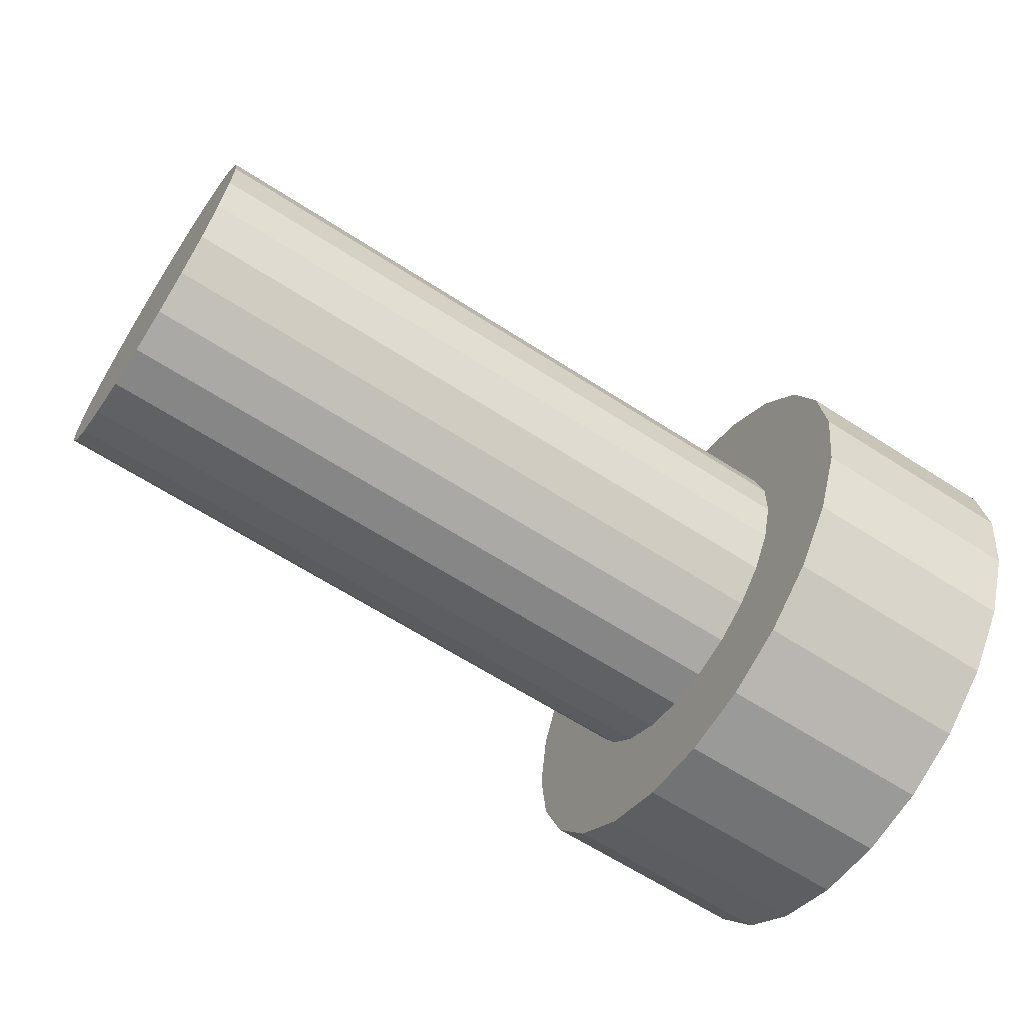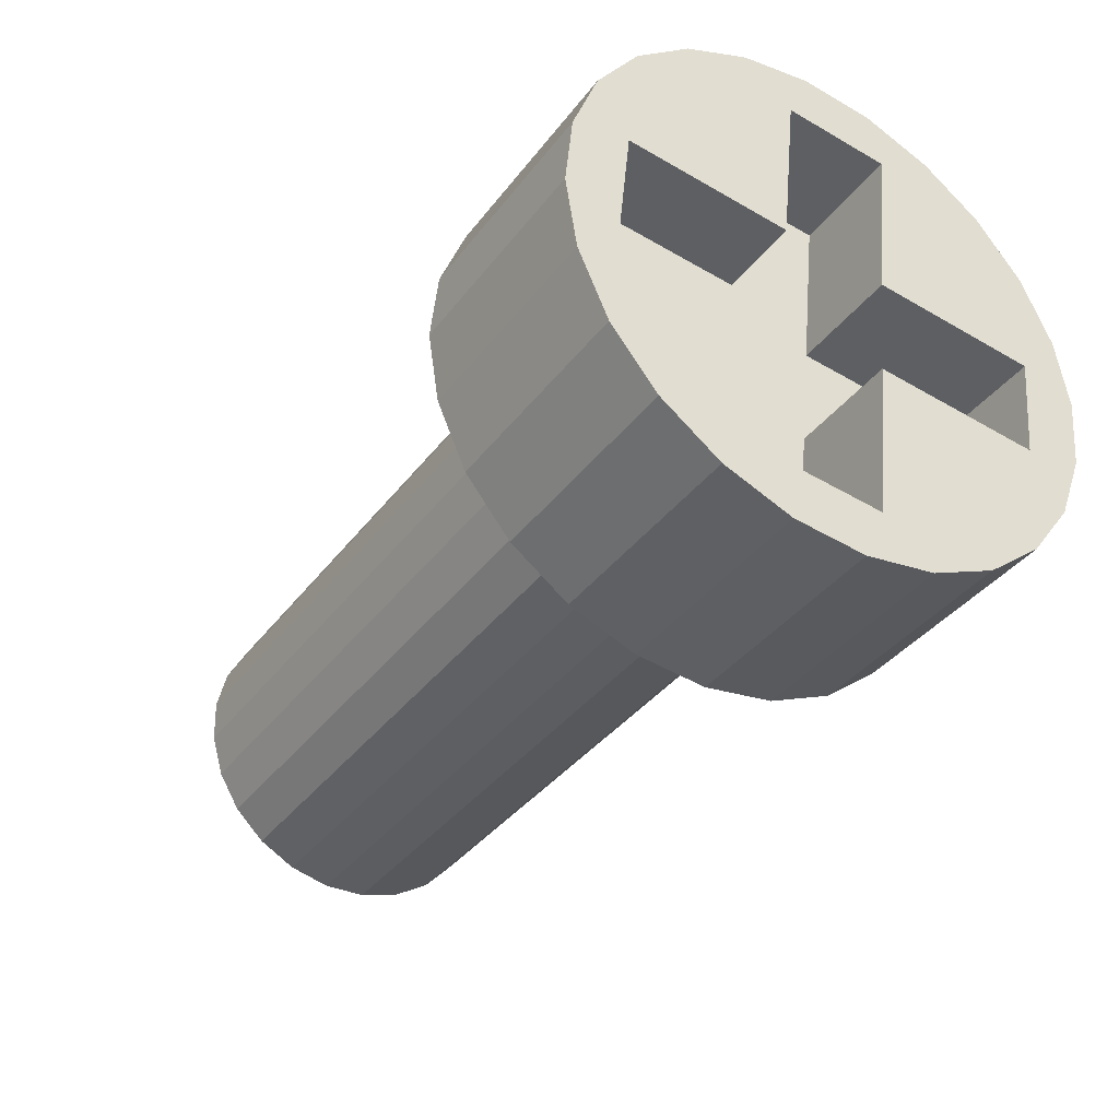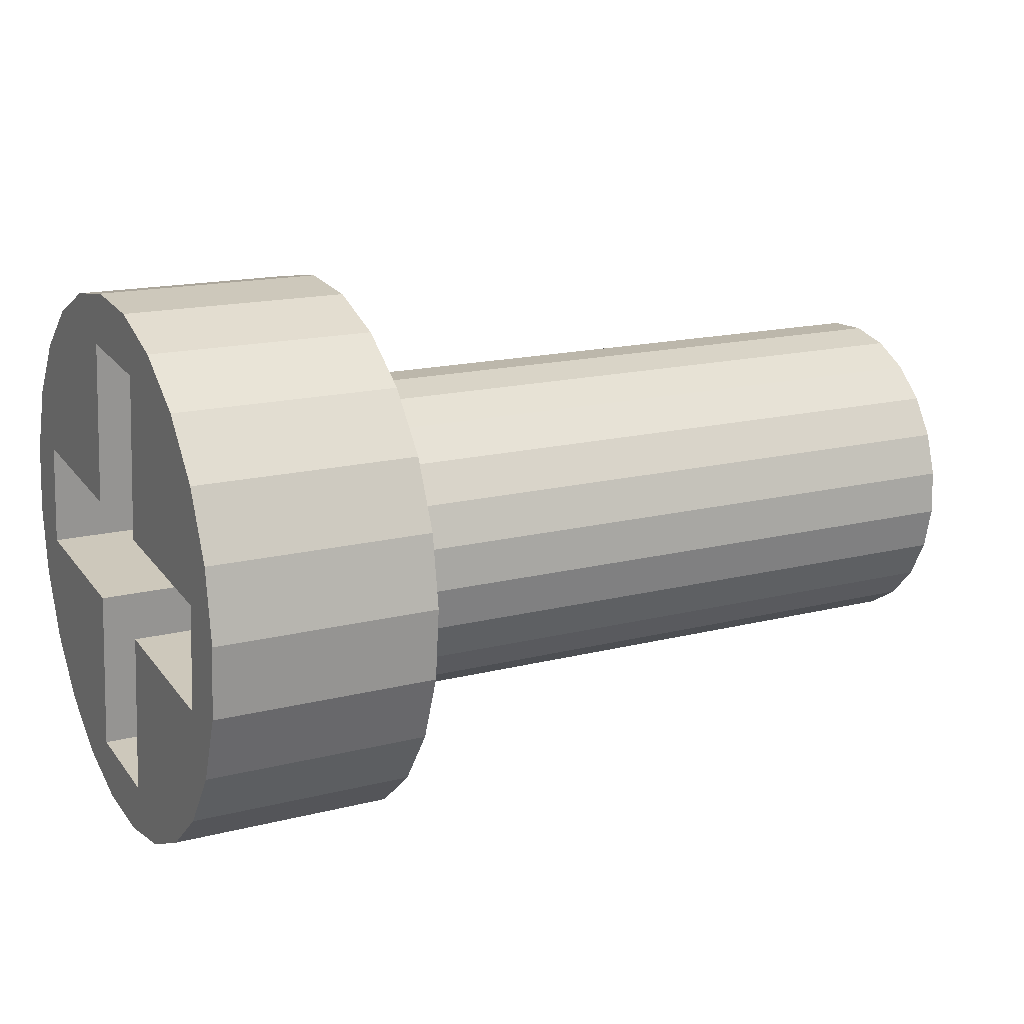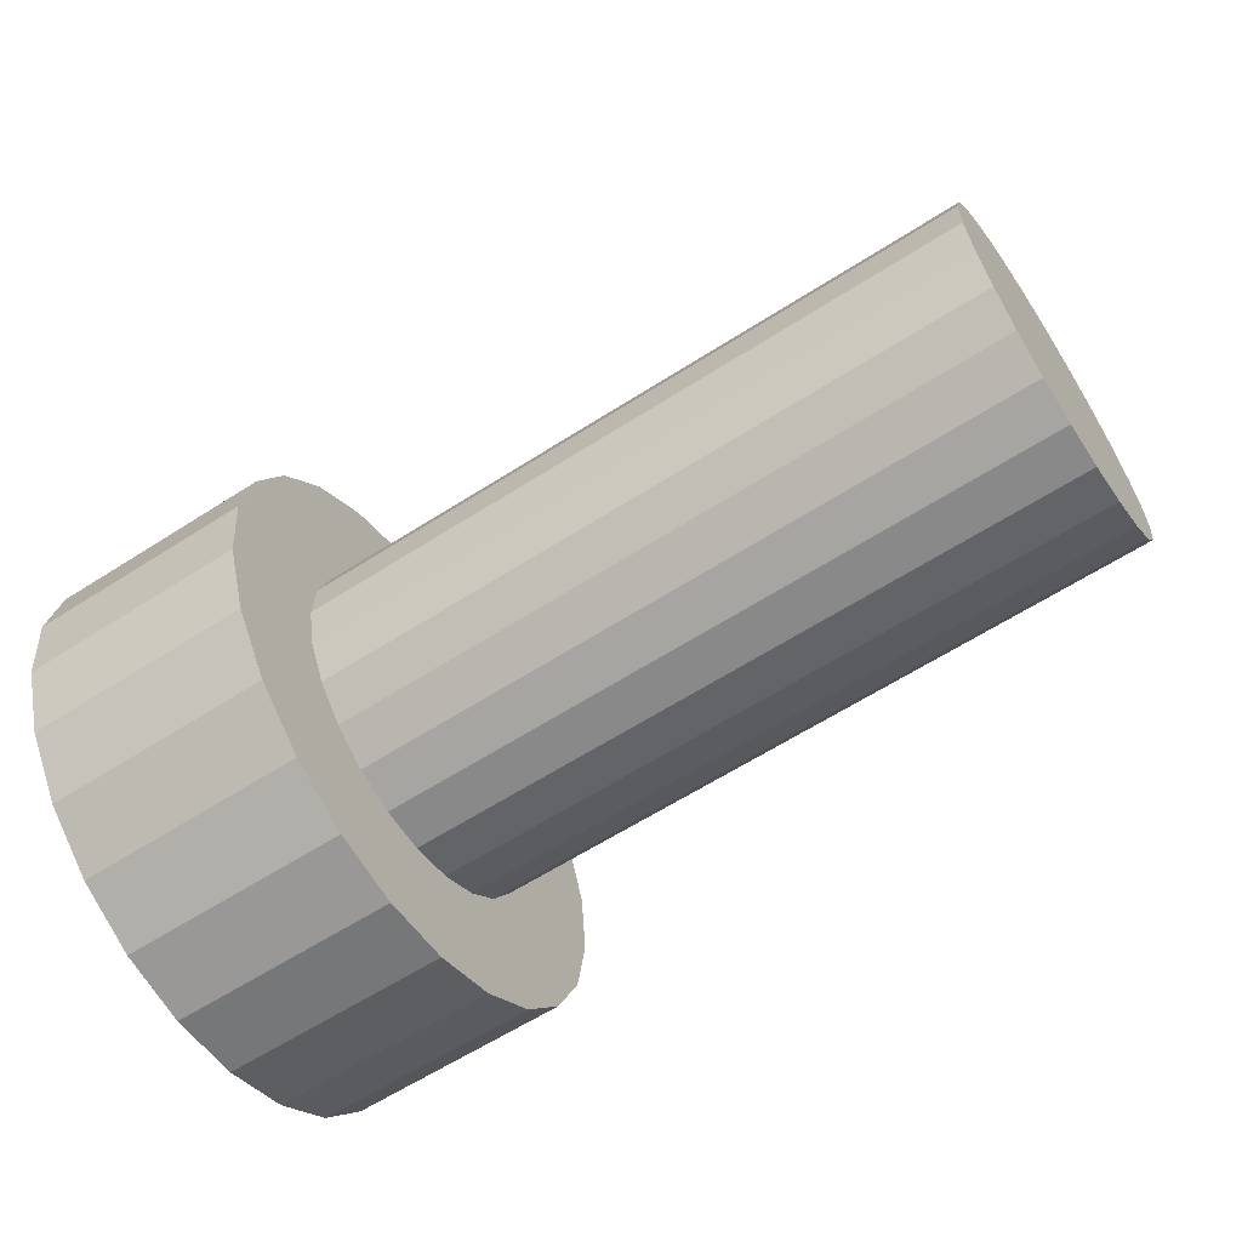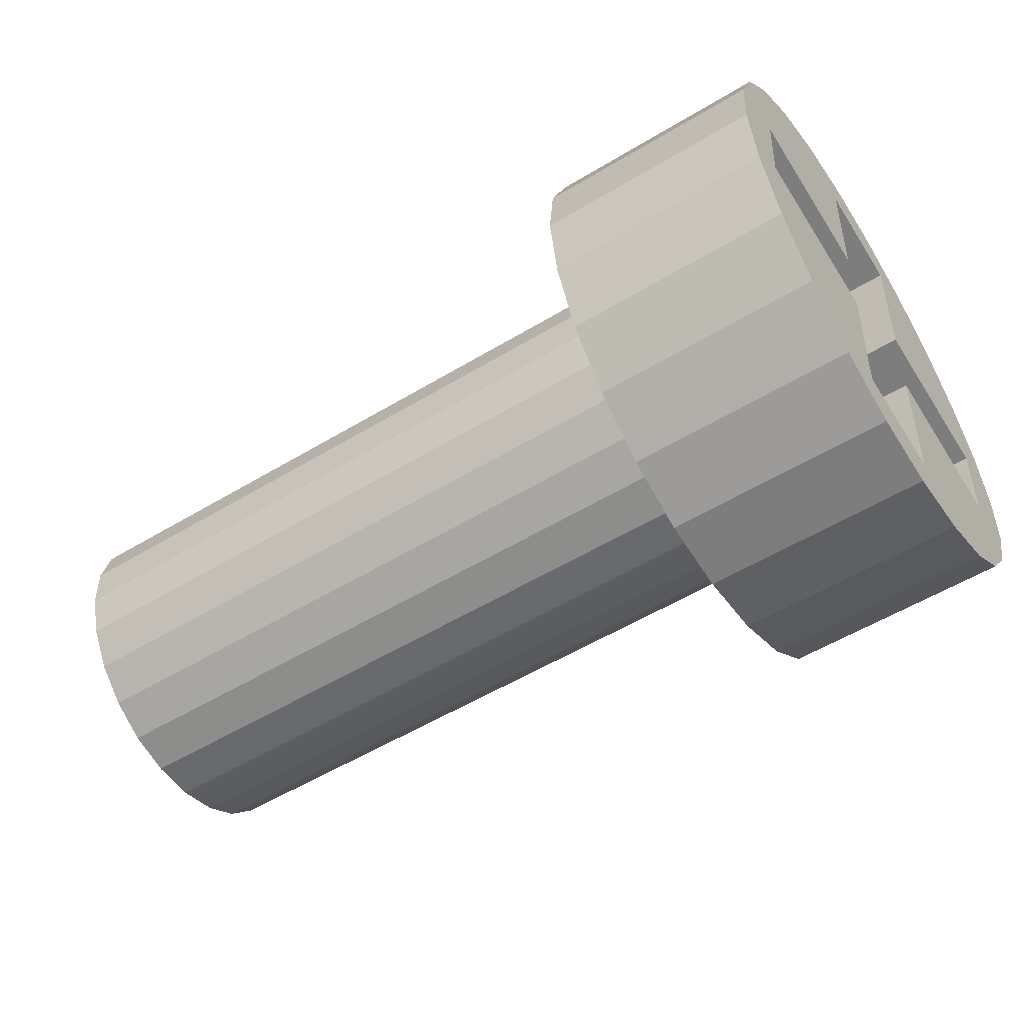
<metadata>
{"format":"obj","ext":"obj","renderer":"f3d","projection":"perspective","resolution":1024,"background":"white","views":[{"elev":-63.9,"azim":146.9,"up":"+Z"},{"elev":-37.2,"azim":-122.5,"up":"+Z"},{"elev":16.3,"azim":-27.6,"up":"+Y"},{"elev":-61.8,"azim":33.1,"up":"+Y"},{"elev":-54.5,"azim":-147.4,"up":"+Z"}]}
</metadata>
<code>
v -66.05 158.1 -88.23
v -66.05 158.1 -88.23
v -66.05 158.1 -88.23
v -66.05 158.6 -84.88
v -66.05 158.6 -84.88
v -66.05 158.6 -84.88
v -66.05 154.9 -86.3
v -66.05 154.9 -86.3
v -66.05 154.9 -86.3
v -66.05 156.7 -88.37
v -66.05 156.7 -88.37
v -66.05 156.7 -88.37
v -66.05 158.2 -85.85
v -66.05 158.2 -85.85
v -66.05 158.2 -85.85
v -66.05 157.4 -88.5
v -66.05 157.4 -88.5
v -66.05 157.4 -88.5
v -66.05 158.6 -87.63
v -66.05 158.6 -87.63
v -66.05 158.6 -87.63
v -66.05 155.8 -86.76
v -66.05 155.8 -86.76
v -66.05 155.8 -86.76
v -66.05 157.5 -85.53
v -66.05 157.5 -85.53
v -66.05 157.5 -85.53
v -66.05 159.1 -85.29
v -66.05 159.1 -85.29
v -66.05 159.1 -85.29
v -66.05 156.4 -85.79
v -66.05 156.4 -85.79
v -66.05 156.4 -85.79
v -66.05 156.1 -86.06
v -66.05 156.1 -86.06
v -66.05 156.1 -86.06
v -66.05 156.1 -84.81
v -66.05 156.1 -84.81
v -66.05 156.1 -84.81
v -66.05 158.4 -87.96
v -66.05 158.4 -87.96
v -66.05 158.4 -87.96
v -66.05 156.7 -85.6
v -66.05 156.7 -85.6
v -66.05 156.7 -85.6
v -66.05 157 -88.49
v -66.05 157 -88.49
v -66.05 157 -88.49
v -66.05 155.5 -88.73
v -66.05 155.5 -88.73
v -66.05 155.5 -88.73
v -66.05 158.8 -87.25
v -66.05 158.8 -87.25
v -66.05 158.8 -87.25
v -66.05 155.9 -86.39
v -66.05 155.9 -86.39
v -66.05 155.9 -86.39
v -66.05 157.1 -85.52
v -66.05 157.1 -85.52
v -66.05 157.1 -85.52
v -66.05 156.3 -88.17
v -66.05 156.3 -88.17
v -66.05 156.3 -88.17
v -66.05 157.9 -85.64
v -66.05 157.9 -85.64
v -66.05 157.9 -85.64
v -66.05 159.7 -87.72
v -66.05 159.7 -87.72
v -66.05 159.7 -87.72
v -66.05 156 -89.14
v -66.05 156 -89.14
v -66.05 156 -89.14
v -66.05 154.8 -87.59
v -66.05 154.8 -87.59
v -66.05 154.8 -87.59
v -66.05 157.2 -89.51
v -66.05 157.2 -89.51
v -66.05 157.2 -89.51
v -66.05 155.9 -87.54
v -66.05 155.9 -87.54
v -66.05 155.9 -87.54
v -66.05 159.4 -88.31
v -66.05 159.4 -88.31
v -66.05 159.4 -88.31
v -66.05 159.5 -85.82
v -66.05 159.5 -85.82
v -66.05 159.5 -85.82
v -66.05 156.7 -84.58
v -66.05 156.7 -84.58
v -66.05 156.7 -84.58
v -66.05 155.6 -85.19
v -66.05 155.6 -85.19
v -66.05 155.6 -85.19
v -66.05 159.8 -87.07
v -66.05 159.8 -87.07
v -66.05 159.8 -87.07
v -66.05 155.8 -87.15
v -66.05 155.8 -87.15
v -66.05 155.8 -87.15
v -66.05 156.6 -89.4
v -66.05 156.6 -89.4
v -66.05 156.6 -89.4
v -66.05 158.7 -86.48
v -66.05 158.7 -86.48
v -66.05 158.7 -86.48
v -66.05 156.1 -87.88
v -66.05 156.1 -87.88
v -66.05 156.1 -87.88
v -66.05 158.5 -86.13
v -66.05 158.5 -86.13
v -66.05 158.5 -86.13
v -66.05 157.3 -84.51
v -66.05 157.3 -84.51
v -66.05 157.3 -84.51
v -66.05 159.7 -86.42
v -66.05 159.7 -86.42
v -66.05 159.7 -86.42
v -66.05 158 -84.61
v -66.05 158 -84.61
v -66.05 158 -84.61
v -66.05 158.8 -86.86
v -66.05 158.8 -86.86
v -66.05 158.8 -86.86
v -66.05 154.8 -86.94
v -66.05 154.8 -86.94
v -66.05 154.8 -86.94
v -66.05 159 -88.82
v -66.05 159 -88.82
v -66.05 159 -88.82
v -66.05 157.9 -89.44
v -66.05 157.9 -89.44
v -66.05 157.9 -89.44
v -66.05 155.1 -88.2
v -66.05 155.1 -88.2
v -66.05 155.1 -88.2
v -66.05 155.1 -85.7
v -66.05 155.1 -85.7
v -66.05 155.1 -85.7
v -66.05 158.5 -89.21
v -66.05 158.5 -89.21
v -66.05 158.5 -89.21
v -66.05 157.8 -88.41
v -66.05 157.8 -88.41
v -66.05 157.8 -88.41
v -67.05 155.4 -87.69
v -67.05 155.4 -87.69
v -67.05 155.4 -87.69
v -67.05 157.8 -87.43
v -67.05 157.8 -87.43
v -67.05 157.8 -87.43
v -67.05 157.5 -84.99
v -67.05 157.5 -84.99
v -67.05 157.5 -84.99
v -67.05 157 -89.03
v -67.05 157 -89.03
v -67.05 157 -89.03
v -67.05 156.7 -86.58
v -67.05 156.7 -86.58
v -67.05 156.7 -86.58
v -67.05 159.2 -86.33
v -67.05 159.2 -86.33
v -67.05 159.2 -86.33
v -67.05 155.3 -86.74
v -67.05 155.3 -86.74
v -67.05 155.3 -86.74
v -67.05 158 -88.93
v -67.05 158 -88.93
v -67.05 158 -88.93
v -67.05 159.3 -87.28
v -67.05 159.3 -87.28
v -67.05 159.3 -87.28
v -67.05 157.7 -86.48
v -67.05 157.7 -86.48
v -67.05 157.7 -86.48
v -67.05 156.8 -87.53
v -67.05 156.8 -87.53
v -67.05 156.8 -87.53
v -67.05 156.6 -85.09
v -67.05 156.6 -85.09
v -67.05 156.6 -85.09
v -68.05 155.4 -87.69
v -68.05 155.4 -87.69
v -68.05 155.4 -87.69
v -68.05 158.6 -84.88
v -68.05 158.6 -84.88
v -68.05 158.6 -84.88
v -68.05 154.9 -86.3
v -68.05 154.9 -86.3
v -68.05 154.9 -86.3
v -68.05 157.8 -87.43
v -68.05 157.8 -87.43
v -68.05 157.8 -87.43
v -68.05 159.1 -85.29
v -68.05 159.1 -85.29
v -68.05 159.1 -85.29
v -68.05 157.5 -84.99
v -68.05 157.5 -84.99
v -68.05 157.5 -84.99
v -68.05 156.1 -84.81
v -68.05 156.1 -84.81
v -68.05 156.1 -84.81
v -68.05 155.5 -88.73
v -68.05 155.5 -88.73
v -68.05 155.5 -88.73
v -68.05 157 -89.03
v -68.05 157 -89.03
v -68.05 157 -89.03
v -68.05 156.7 -86.58
v -68.05 156.7 -86.58
v -68.05 156.7 -86.58
v -68.05 159.7 -87.72
v -68.05 159.7 -87.72
v -68.05 159.7 -87.72
v -68.05 156 -89.14
v -68.05 156 -89.14
v -68.05 156 -89.14
v -68.05 154.8 -87.59
v -68.05 154.8 -87.59
v -68.05 154.8 -87.59
v -68.05 159.2 -86.33
v -68.05 159.2 -86.33
v -68.05 159.2 -86.33
v -68.05 157.2 -89.51
v -68.05 157.2 -89.51
v -68.05 157.2 -89.51
v -68.05 159.4 -88.31
v -68.05 159.4 -88.31
v -68.05 159.4 -88.31
v -68.05 159.5 -85.82
v -68.05 159.5 -85.82
v -68.05 159.5 -85.82
v -68.05 156.7 -84.58
v -68.05 156.7 -84.58
v -68.05 156.7 -84.58
v -68.05 155.6 -85.19
v -68.05 155.6 -85.19
v -68.05 155.6 -85.19
v -68.05 159.8 -87.07
v -68.05 159.8 -87.07
v -68.05 159.8 -87.07
v -68.05 155.3 -86.74
v -68.05 155.3 -86.74
v -68.05 155.3 -86.74
v -68.05 156.6 -89.4
v -68.05 156.6 -89.4
v -68.05 156.6 -89.4
v -68.05 158 -88.93
v -68.05 158 -88.93
v -68.05 158 -88.93
v -68.05 159.3 -87.28
v -68.05 159.3 -87.28
v -68.05 159.3 -87.28
v -68.05 157.7 -86.48
v -68.05 157.7 -86.48
v -68.05 157.7 -86.48
v -68.05 157.3 -84.51
v -68.05 157.3 -84.51
v -68.05 157.3 -84.51
v -68.05 156.8 -87.53
v -68.05 156.8 -87.53
v -68.05 156.8 -87.53
v -68.05 159.7 -86.42
v -68.05 159.7 -86.42
v -68.05 159.7 -86.42
v -68.05 156.6 -85.09
v -68.05 156.6 -85.09
v -68.05 156.6 -85.09
v -68.05 158 -84.61
v -68.05 158 -84.61
v -68.05 158 -84.61
v -68.05 154.8 -86.94
v -68.05 154.8 -86.94
v -68.05 154.8 -86.94
v -68.05 159 -88.82
v -68.05 159 -88.82
v -68.05 159 -88.82
v -68.05 157.9 -89.44
v -68.05 157.9 -89.44
v -68.05 157.9 -89.44
v -68.05 155.1 -88.2
v -68.05 155.1 -88.2
v -68.05 155.1 -88.2
v -68.05 155.1 -85.7
v -68.05 155.1 -85.7
v -68.05 155.1 -85.7
v -68.05 158.5 -89.21
v -68.05 158.5 -89.21
v -68.05 158.5 -89.21
v -60.05 158.1 -88.23
v -60.05 158.1 -88.23
v -60.05 158.1 -88.23
v -60.05 156.7 -88.37
v -60.05 156.7 -88.37
v -60.05 156.7 -88.37
v -60.05 158.2 -85.85
v -60.05 158.2 -85.85
v -60.05 158.2 -85.85
v -60.05 157.4 -88.5
v -60.05 157.4 -88.5
v -60.05 157.4 -88.5
v -60.05 158.6 -87.63
v -60.05 158.6 -87.63
v -60.05 158.6 -87.63
v -60.05 155.8 -86.76
v -60.05 155.8 -86.76
v -60.05 155.8 -86.76
v -60.05 157.5 -85.53
v -60.05 157.5 -85.53
v -60.05 157.5 -85.53
v -60.05 156.4 -85.79
v -60.05 156.4 -85.79
v -60.05 156.4 -85.79
v -60.05 156.1 -86.06
v -60.05 156.1 -86.06
v -60.05 156.1 -86.06
v -60.05 158.4 -87.96
v -60.05 158.4 -87.96
v -60.05 158.4 -87.96
v -60.05 156.7 -85.6
v -60.05 156.7 -85.6
v -60.05 156.7 -85.6
v -60.05 157 -88.49
v -60.05 157 -88.49
v -60.05 157 -88.49
v -60.05 158.8 -87.25
v -60.05 158.8 -87.25
v -60.05 158.8 -87.25
v -60.05 155.9 -86.39
v -60.05 155.9 -86.39
v -60.05 155.9 -86.39
v -60.05 157.1 -85.52
v -60.05 157.1 -85.52
v -60.05 157.1 -85.52
v -60.05 156.3 -88.17
v -60.05 156.3 -88.17
v -60.05 156.3 -88.17
v -60.05 157.9 -85.64
v -60.05 157.9 -85.64
v -60.05 157.9 -85.64
v -60.05 155.9 -87.54
v -60.05 155.9 -87.54
v -60.05 155.9 -87.54
v -60.05 155.8 -87.15
v -60.05 155.8 -87.15
v -60.05 155.8 -87.15
v -60.05 158.7 -86.48
v -60.05 158.7 -86.48
v -60.05 158.7 -86.48
v -60.05 156.1 -87.88
v -60.05 156.1 -87.88
v -60.05 156.1 -87.88
v -60.05 158.5 -86.13
v -60.05 158.5 -86.13
v -60.05 158.5 -86.13
v -60.05 158.8 -86.86
v -60.05 158.8 -86.86
v -60.05 158.8 -86.86
v -60.05 157.8 -88.41
v -60.05 157.8 -88.41
v -60.05 157.8 -88.41
f 300 301 352
f 353 13 295
f 347 111 354
f 357 103 346
f 325 121 355
f 302 53 326
f 318 21 303
f 289 41 317
f 359 2 290
f 298 144 360
f 322 17 299
f 294 48 324
f 334 11 293
f 351 62 335
f 341 107 350
f 344 79 340
f 306 99 345
f 330 22 304
f 313 56 329
f 311 35 314
f 234 267 199
f 267 234 196
f 196 234 258
f 196 258 270
f 196 270 253
f 253 270 222
f 222 270 185
f 222 185 193
f 222 193 229
f 222 229 252
f 252 229 227
f 227 229 212
f 212 229 263
f 212 263 238
f 252 249 192
f 249 252 288
f 288 252 275
f 275 252 227
f 187 217 271
f 217 187 281
f 281 187 284
f 281 284 202
f 202 284 243
f 202 243 182
f 202 182 259
f 202 259 216
f 216 259 246
f 246 259 206
f 246 206 225
f 225 206 249
f 225 249 279
f 279 249 288
f 235 243 284
f 243 235 208
f 208 235 199
f 208 199 267
f 320 31 310
f 331 43 319
f 307 60 333
f 337 26 308
f 296 66 339
f 226 127 274
f 276 141 287
f 286 132 278
f 277 76 223
f 224 100 244
f 245 72 215
f 214 49 203
f 204 133 280
f 282 74 219
f 218 125 272
f 273 7 188
f 189 137 283
f 285 93 237
f 236 37 200
f 201 89 232
f 233 114 257
f 256 120 269
f 268 5 184
f 186 30 195
f 194 87 231
f 230 116 262
f 264 96 240
f 239 69 213
f 211 83 228
f 75 9 124
f 9 75 135
f 9 135 136
f 136 135 51
f 136 51 92
f 92 51 71
f 92 71 97
f 97 71 81
f 81 71 106
f 106 71 101
f 106 101 63
f 63 101 10
f 10 101 78
f 10 78 47
f 47 78 18
f 18 78 131
f 18 131 142
f 142 131 3
f 3 131 140
f 3 140 40
f 40 140 19
f 19 140 128
f 19 128 54
f 54 128 122
f 92 23 39
f 23 92 97
f 39 23 55
f 39 55 36
f 39 36 88
f 88 36 33
f 88 33 45
f 88 45 112
f 112 45 59
f 112 59 27
f 112 27 118
f 118 27 65
f 118 65 15
f 118 15 4
f 4 15 109
f 4 109 105
f 4 105 28
f 28 105 122
f 28 122 128
f 28 128 84
f 28 84 86
f 86 84 68
f 86 68 115
f 115 68 94
f 172 150 175
f 209 164 242
f 265 159 210
f 198 179 266
f 254 152 197
f 221 174 255
f 250 160 220
f 191 170 251
f 248 148 190
f 207 166 247
f 261 154 205
f 181 176 260
f 241 147 183
f 352 297 338
f 338 309 352
f 309 332 352
f 332 321 343
f 321 312 343
f 312 315 328
f 328 305 312
f 305 343 312
f 343 342 300
f 342 349 336
f 300 342 292
f 336 292 342
f 292 323 300
f 300 358 301
f 358 291 301
f 291 316 301
f 301 327 356
f 356 348 352
f 301 356 352
f 352 332 343
f 343 300 352
f 353 110 13
f 347 104 111
f 357 123 103
f 325 52 121
f 302 20 53
f 318 42 21
f 289 1 41
f 359 143 2
f 298 16 144
f 322 46 17
f 294 12 48
f 334 61 11
f 351 108 62
f 341 80 107
f 344 98 79
f 306 24 99
f 330 57 22
f 313 34 56
f 311 32 35
f 320 44 31
f 331 58 43
f 307 25 60
f 337 64 26
f 296 14 66
f 226 82 127
f 276 129 141
f 286 139 132
f 277 130 76
f 224 77 100
f 245 102 72
f 214 70 49
f 204 50 133
f 282 134 74
f 218 73 125
f 273 126 7
f 189 8 137
f 285 138 93
f 236 91 37
f 201 38 89
f 233 90 114
f 256 113 120
f 268 119 5
f 186 6 30
f 194 29 87
f 230 85 116
f 264 117 96
f 239 95 69
f 211 67 83
f 146 165 175
f 165 157 175
f 157 180 151
f 172 162 171
f 157 151 172
f 168 155 150
f 155 175 150
f 172 171 150
f 175 157 172
f 209 158 164
f 265 178 159
f 198 153 179
f 254 173 152
f 221 161 174
f 250 169 160
f 191 149 170
f 248 167 148
f 207 156 166
f 261 177 154
f 181 145 176
f 241 163 147

</code>
